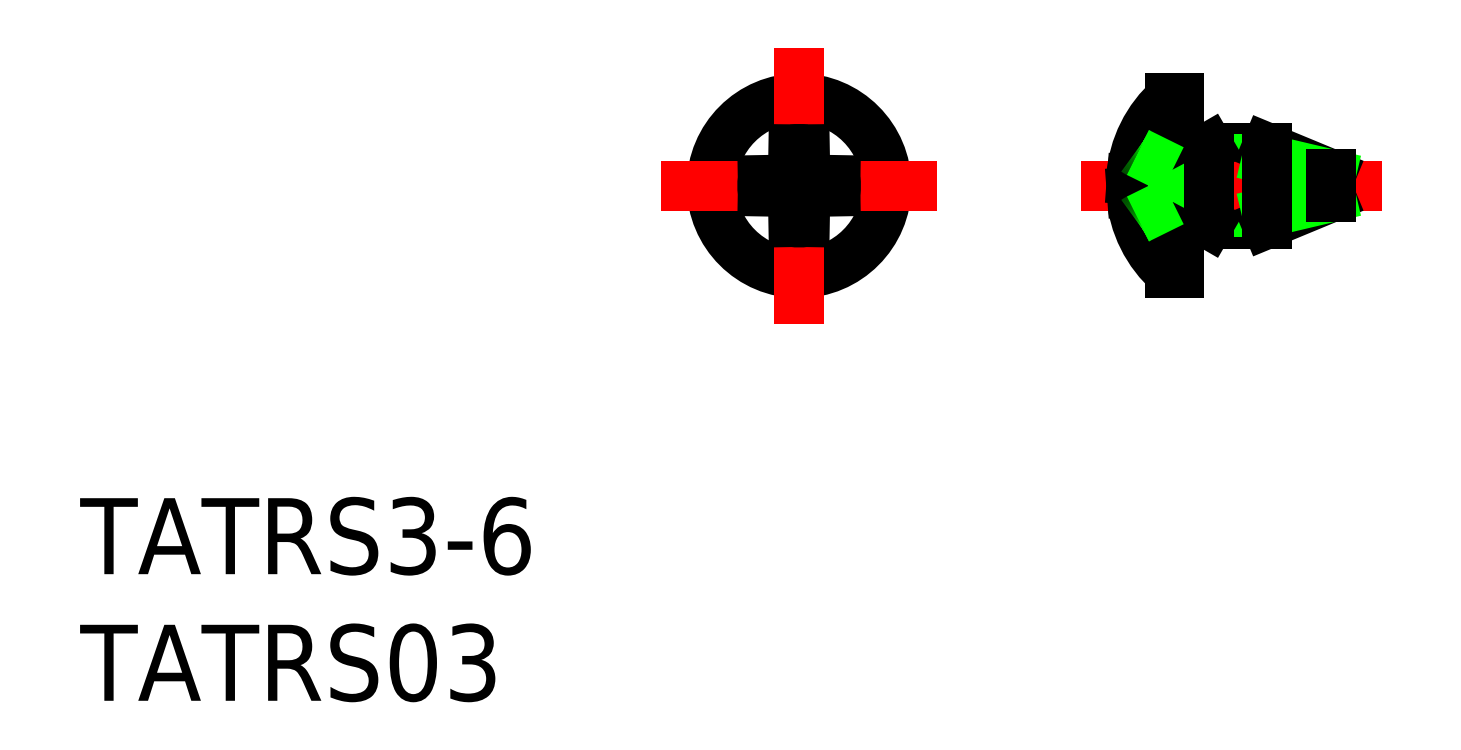
<metadata>
{"format":"dxf","ext":"dxf","renderer":"ezdxf+matplotlib","layout":"modelspace","background":"white","min_lineweight":24,"dpi":150}
</metadata>
<code>
0
SECTION
2
ENTITIES
0
CIRCLE
8
0
10
0
20
0
30
0
40
3.45
0
LINE
8
CENTER
10
0
20
5.45
30
0
11
0
21
-5.45
31
0
0
LINE
8
CENTER
10
5.45
20
0
30
0
11
-5.45
21
0
31
0
0
ARC
8
0
10
0
20
0
30
0
40
1.45
50
261
51
279
0
ARC
8
0
10
0
20
0
30
0
40
1.45
50
351
51
8.961
0
ARC
8
0
10
0
20
0
30
0
40
1.45
50
81.04
51
98.96
0
ARC
8
0
10
0
20
0
30
0
40
1.45
50
171
51
189
0
LINE
8
0
10
-0.3412
20
0.3412
30
0
11
-0.5662
21
0.241
31
0
0
LINE
8
0
10
-0.3412
20
0.3412
30
0
11
-0.241
21
0.5662
31
0
0
LINE
8
0
10
-0.3412
20
-0.3412
30
0
11
-0.241
21
-0.5662
31
0
0
LINE
8
0
10
-0.3412
20
-0.3412
30
0
11
-0.5662
21
-0.241
31
0
0
LINE
8
0
10
-0.241
20
0.5662
30
0
11
-0.2259
21
1.432
31
0
0
LINE
8
0
10
0.3412
20
0.3412
30
0
11
0.241
21
0.5662
31
0
0
LINE
8
0
10
0.3412
20
0.3412
30
0
11
0.5662
21
0.241
31
0
0
LINE
8
0
10
0.3412
20
-0.3412
30
0
11
0.241
21
-0.5662
31
0
0
LINE
8
0
10
0.3412
20
-0.3412
30
0
11
0.5662
21
-0.241
31
0
0
LINE
8
0
10
0.241
20
0.5662
30
0
11
0.2259
21
1.432
31
0
0
LINE
8
0
10
-0.241
20
-0.5662
30
0
11
-0.2259
21
-1.432
31
0
0
LINE
8
0
10
0.241
20
-0.5662
30
0
11
0.2259
21
-1.432
31
0
0
LINE
8
0
10
-0.5662
20
0.241
30
0
11
-1.432
21
0.2259
31
0
0
LINE
8
0
10
-0.5662
20
-0.241
30
0
11
-1.432
21
-0.2259
31
0
0
LINE
8
0
10
0.5662
20
0.241
30
0
11
1.432
21
0.2259
31
0
0
LINE
8
0
10
0.5662
20
-0.241
30
0
11
1.432
21
-0.2259
31
0
0
ARC
8
0
10
17.7
20
0
30
0
40
4.6
50
184.3
51
228.6
0
LINE
8
0
10
14.66
20
-3.45
30
0
11
14.66
21
3.45
31
0
0
LINE
8
0
10
15
20
-3.45
30
0
11
15
21
3.45
31
0
0
LINE
8
0
10
15
20
-3.45
30
0
11
14.66
21
-3.45
31
0
0
LINE
8
0
10
16.18
20
1.5
30
0
11
18.47
21
1.5
31
0
0
LINE
8
0
10
16.18
20
-1.5
30
0
11
18.47
21
-1.5
31
0
0
LINE
8
0
10
15.4
20
1.05
30
0
11
18.47
21
1.05
31
0
0
LINE
8
0
10
15.4
20
-1.05
30
0
11
18.47
21
-1.05
31
0
0
LINE
8
CENTER
10
11.11
20
0
30
0
11
23
21
0
31
0
0
ARC
8
0
10
15.4
20
1.45
30
0
40
0.4
50
180
51
270
0
ARC
8
0
10
15.4
20
-1.45
30
0
40
0.4
50
90
51
180
0
LINE
8
0
10
15.4
20
1.05
30
0
11
16.18
21
1.5
31
0
0
LINE
8
0
10
15.4
20
-1.05
30
0
11
15.4
21
1.05
31
0
0
LINE
8
0
10
16.18
20
-1.5
30
0
11
15.4
21
-1.05
31
0
0
LINE
8
0
10
13.33
20
-0.2259
30
0
11
13.13
21
-0.241
31
0
0
ARC
8
0
10
13.31
20
-0.3321
30
0
40
0.1954
50
152.2
51
182.7
0
ARC
8
0
10
13.31
20
0.3321
30
0
40
0.1954
50
177.3
51
207.8
0
LINE
8
0
10
13.33
20
0.2259
30
0
11
13.13
21
0.241
31
0
0
LINE
8
0
10
13.33
20
0.2259
30
0
11
13.33
21
-0.2259
31
0
0
LINE
8
0
10
13.38
20
-1.312
30
0
11
14.75
21
-0.635
31
0
0
ARC
8
0
10
13.6
20
-1.761
30
0
40
0.5
50
116.3
51
126.2
0
LINE
8
0
10
15
20
3.45
30
0
11
14.66
21
3.45
31
0
0
ARC
8
0
10
17.7
20
0
30
0
40
4.6
50
131.4
51
175.7
0
LINE
8
0
10
15.09
20
-1.42e-14
30
0
11
14.75
21
-0.635
31
0
0
LINE
8
0
10
14.75
20
0.635
30
0
11
14.75
21
-0.635
31
0
0
LINE
8
0
10
15.09
20
-1.42e-14
30
0
11
14.75
21
0.635
31
0
0
LINE
8
0
10
13.38
20
1.312
30
0
11
14.75
21
0.635
31
0
0
ARC
8
0
10
13.6
20
1.761
30
0
40
0.5
50
233.8
51
243.7
0
LINE
8
0
10
16.18
20
-1.5
30
0
11
16.18
21
1.5
31
0
0
LINE
8
0
10
21
20
-0.45
30
0
11
18.47
21
-1.5
31
0
0
LINE
8
0
10
21
20
0.45
30
0
11
18.47
21
1.5
31
0
0
LINE
8
0
10
21
20
-0.45
30
0
11
18.47
21
-1.05
31
0
0
LINE
8
0
10
21
20
0.45
30
0
11
18.47
21
1.05
31
0
0
LINE
8
0
10
18.47
20
1.5
30
0
11
18.47
21
-1.5
31
0
0
LINE
8
0
10
21
20
0.45
30
0
11
21
21
-0.45
31
0
0
TEXT
8
0
10
-28.38
20
-15.34
30
0
40
3
1
TATRS3-6
0
TEXT
8
0
10
-28.38
20
-20.34
30
0
40
3
1
TATRS03
0
ENDSEC
0
EOF

</code>
